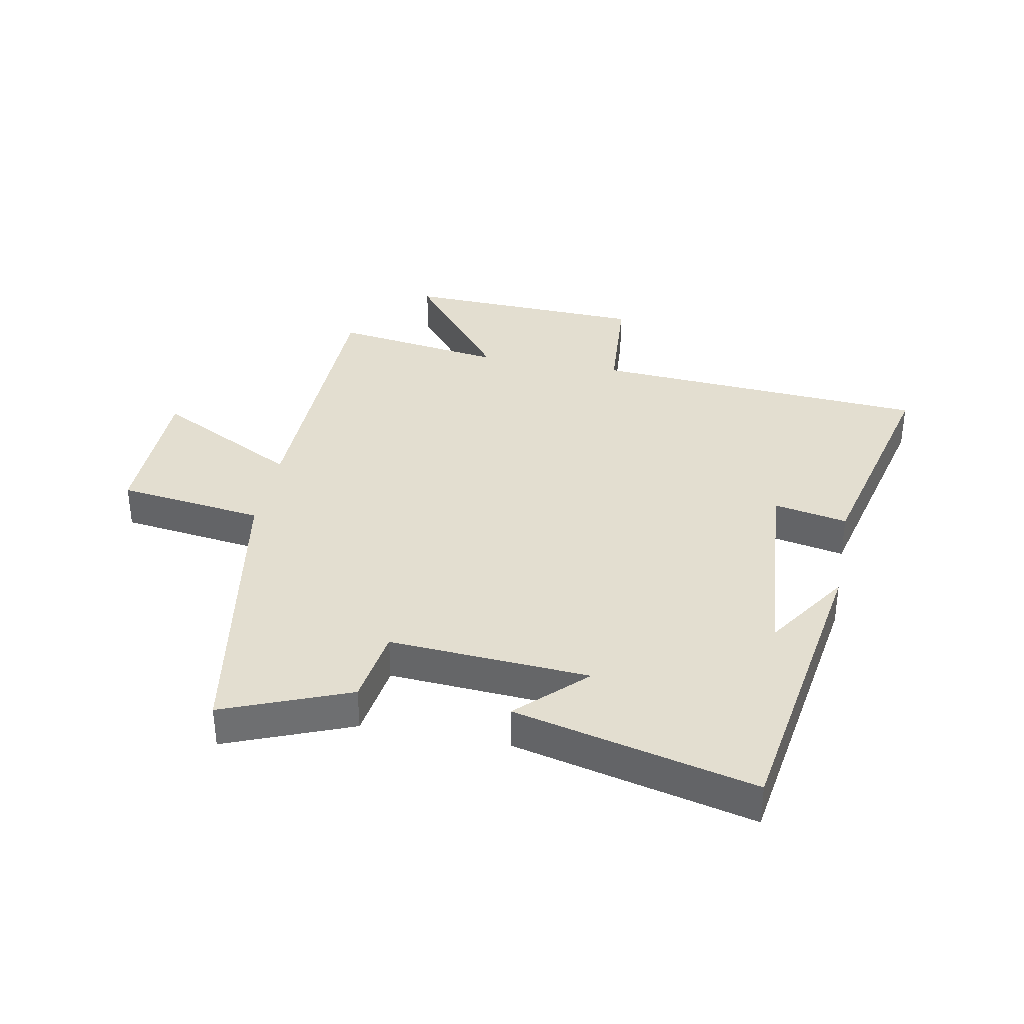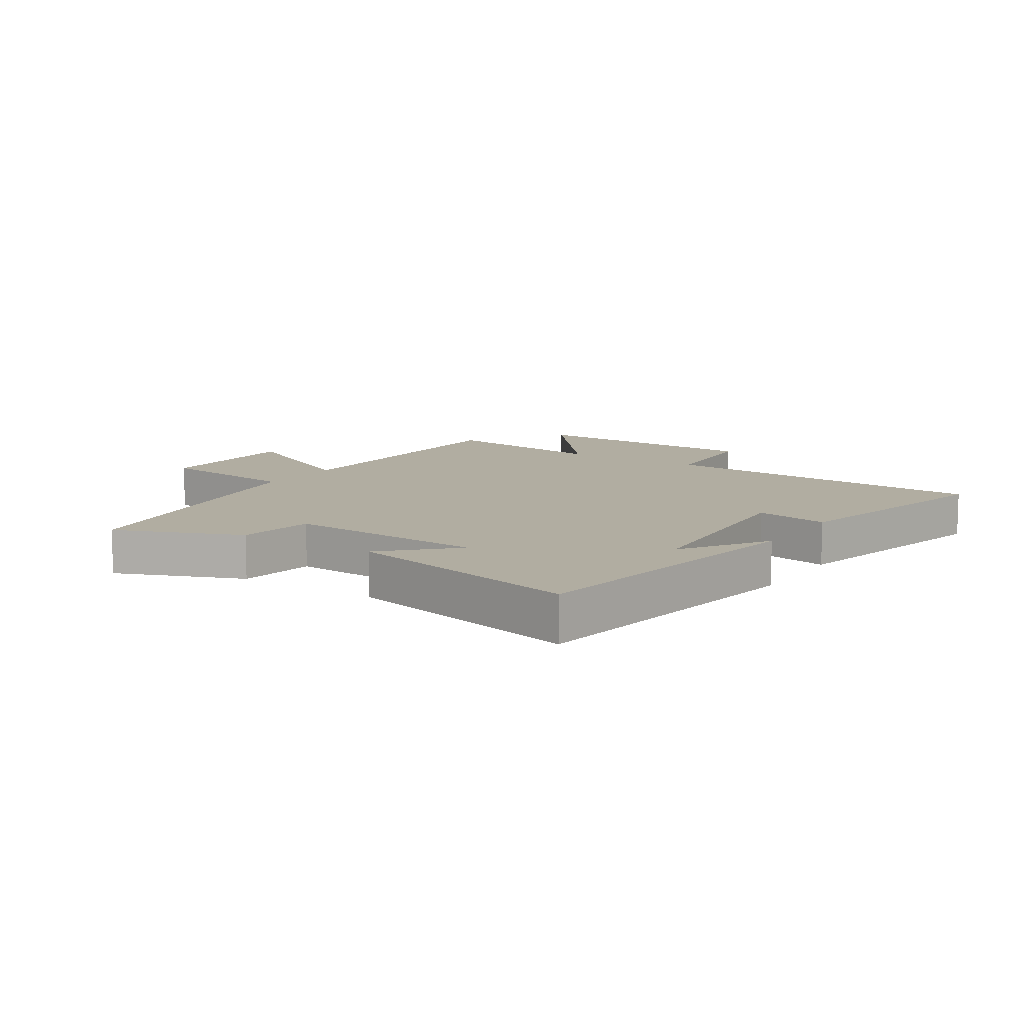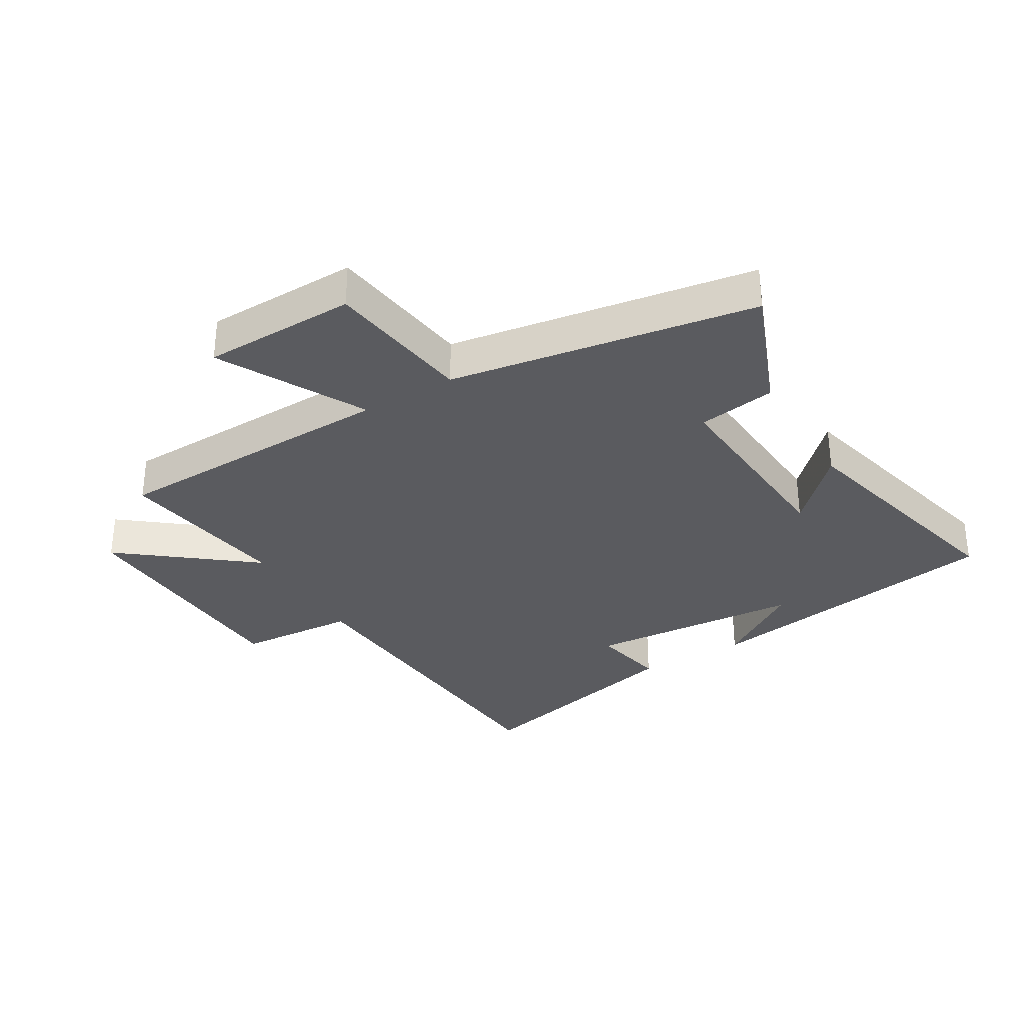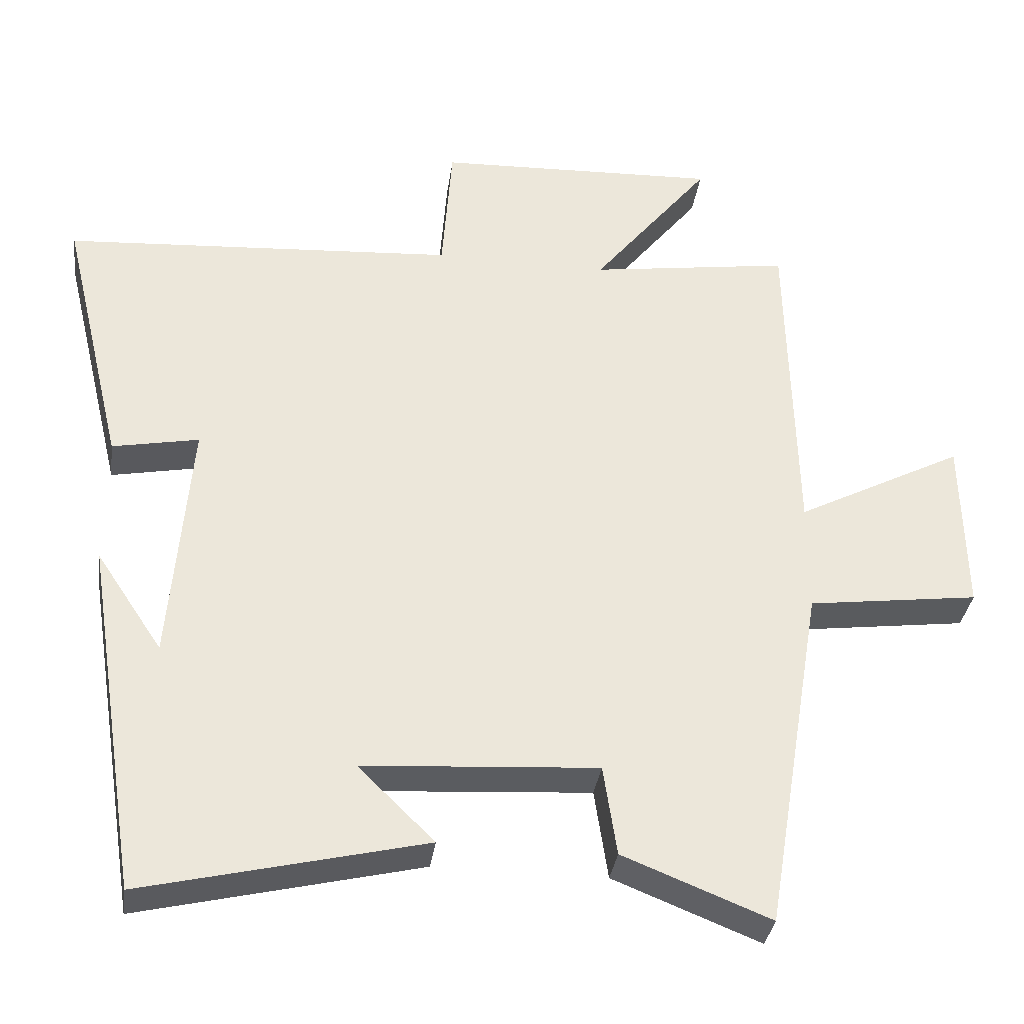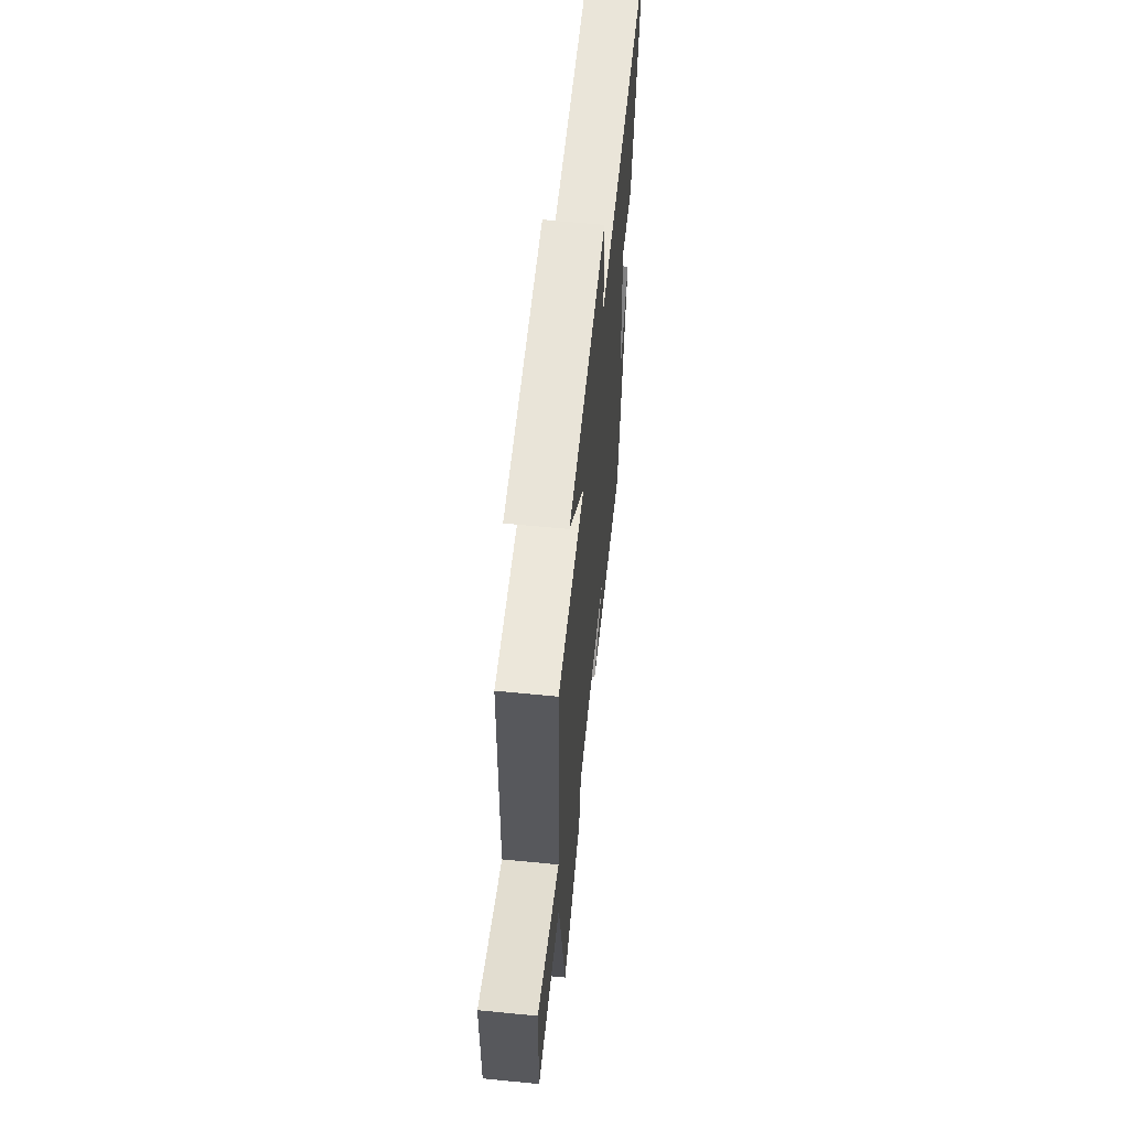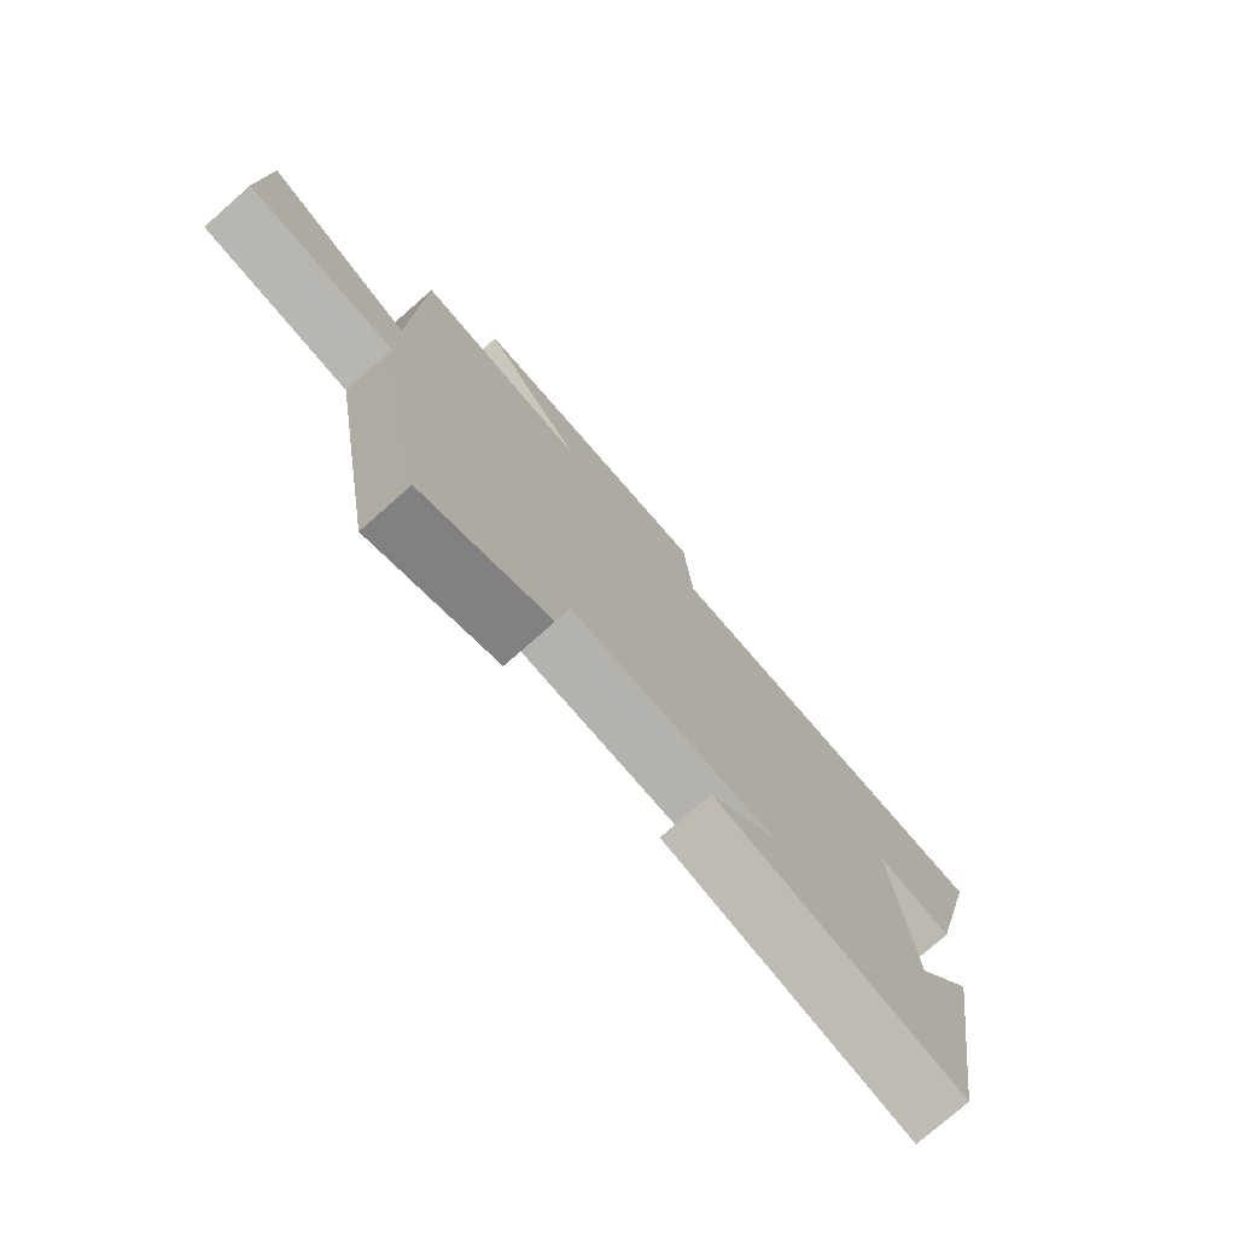
<metadata>
{"format":"obj","ext":"obj","renderer":"f3d","projection":"perspective","resolution":1024,"background":"white","views":[{"elev":35.8,"azim":-169.2,"up":"+Y"},{"elev":10.3,"azim":-147.1,"up":"+Y"},{"elev":-32.8,"azim":120.9,"up":"+Y"},{"elev":-34.9,"azim":-8.0,"up":"+Z"},{"elev":62.3,"azim":95.7,"up":"+Z"},{"elev":-77.0,"azim":131.3,"up":"+Z"}]}
</metadata>
<code>
v 0.417 0.07 -0.582
v 0.211 0.07 -0.5
v 0.192 0.07 -0.373
v -0.136 0.07 -0.395
v -0.029 0.07 -0.5
v -0.422 0.07 -0.595
v -0.5 0.07 -0.096
v -0.407 0.07 -0.236
v -0.379 0.07 0.114
v -0.5 0.07 0.09
v -0.589 0.07 0.462
v -0.038 0.07 0.5
v -0.024 0.07 0.693
v 0.374 0.07 0.709
v 0.208 0.07 0.5
v 0.49 0.07 0.542
v 0.5 0.07 0.074
v 0.736 0.07 0.198
v 0.74 0.07 -0.052
v 0.5 0.07 -0.084
v 0.417 0 -0.582
v 0.211 0 -0.5
v 0.192 0 -0.373
v -0.136 0 -0.395
v -0.029 0 -0.5
v -0.422 0 -0.595
v -0.5 0 -0.096
v -0.407 0 -0.236
v -0.379 0 0.114
v -0.5 0 0.09
v -0.589 0 0.462
v -0.038 0 0.5
v -0.024 0 0.693
v 0.374 0 0.709
v 0.208 0 0.5
v 0.49 0 0.542
v 0.5 0 0.074
v 0.736 0 0.198
v 0.74 0 -0.052
v 0.5 0 -0.084
f 17 18 19 20
f 1 2 3
f 20 1 3
f 17 20 3
f 16 17 3
f 15 16 3
f 12 13 14 15
f 11 12 15
f 10 11 15
f 9 10 15
f 15 3 4
f 9 15 4
f 8 9 4
f 6 7 8
f 4 5 6 8
f 40 39 38 37
f 23 22 21
f 23 21 40
f 23 40 37
f 23 37 36
f 23 36 35
f 35 34 33 32
f 35 32 31
f 35 31 30
f 35 30 29
f 24 23 35
f 24 35 29
f 24 29 28
f 28 27 26
f 28 26 25 24
f 1 21 22 2
f 2 22 23 3
f 3 23 24 4
f 4 24 25 5
f 5 25 26 6
f 6 26 27 7
f 7 27 28 8
f 8 28 29 9
f 9 29 30 10
f 10 30 31 11
f 11 31 32 12
f 12 32 33 13
f 13 33 34 14
f 14 34 35 15
f 15 35 36 16
f 16 36 37 17
f 17 37 38 18
f 18 38 39 19
f 19 39 40 20
f 20 40 21 1

</code>
